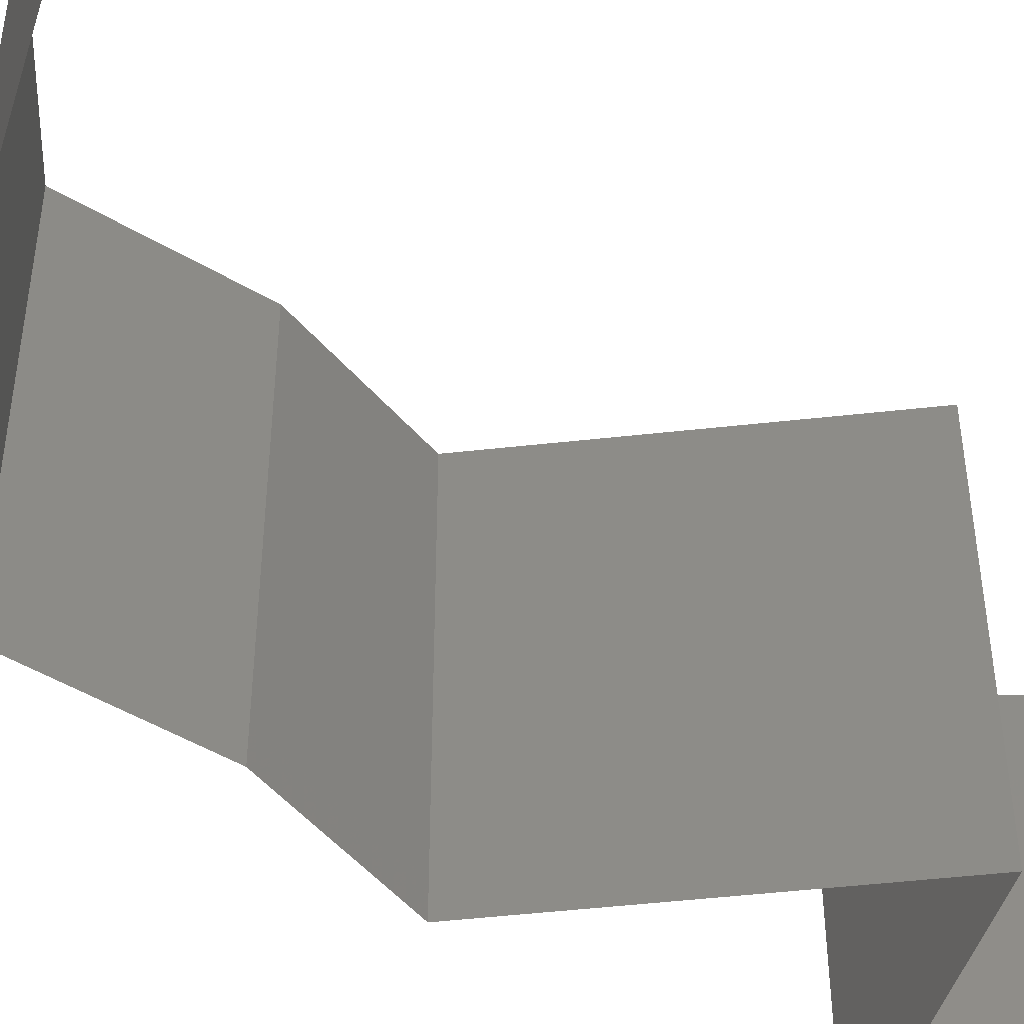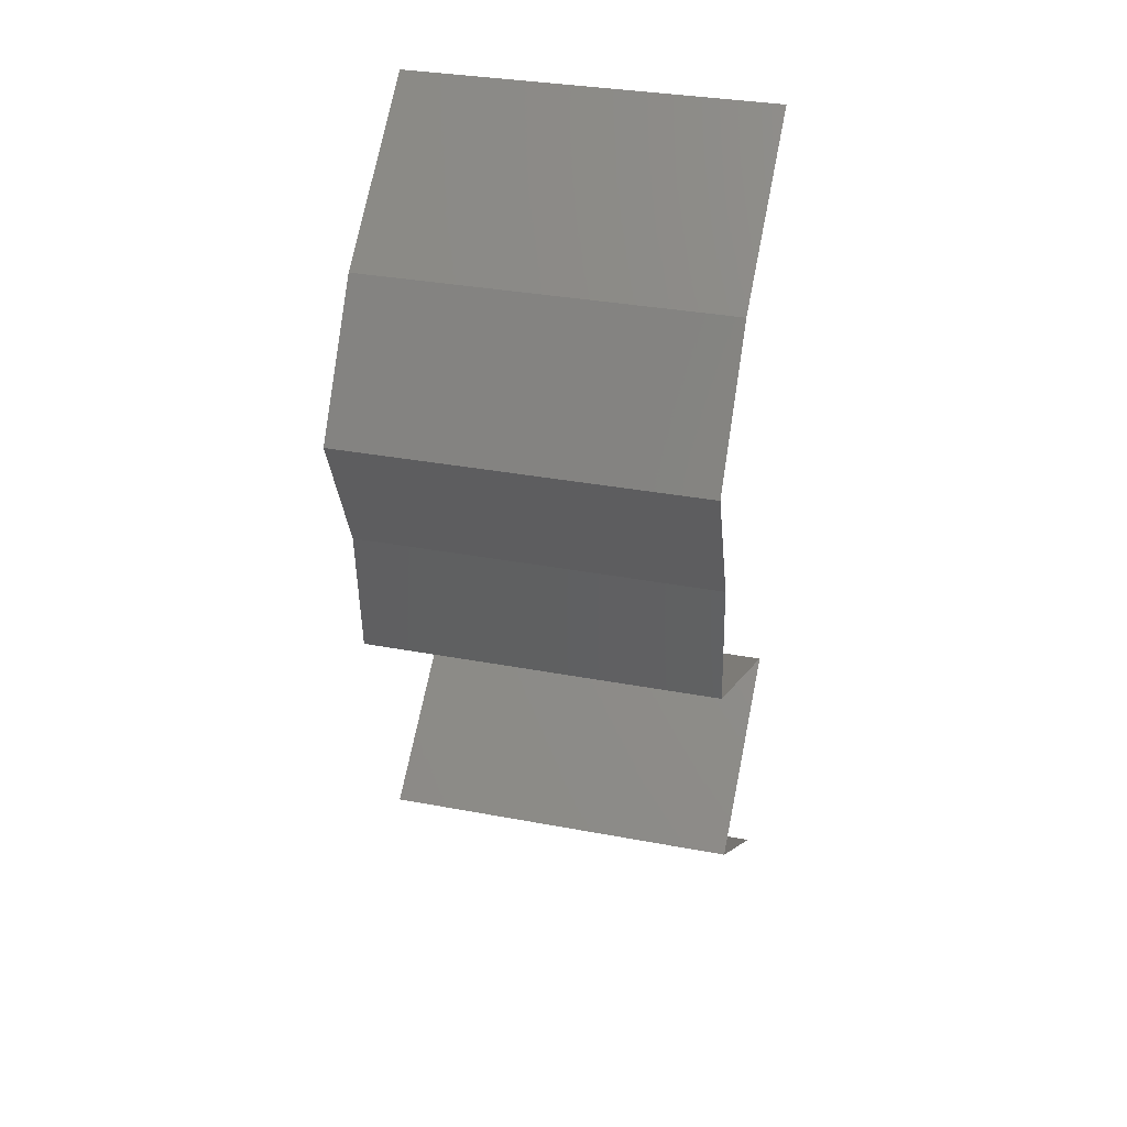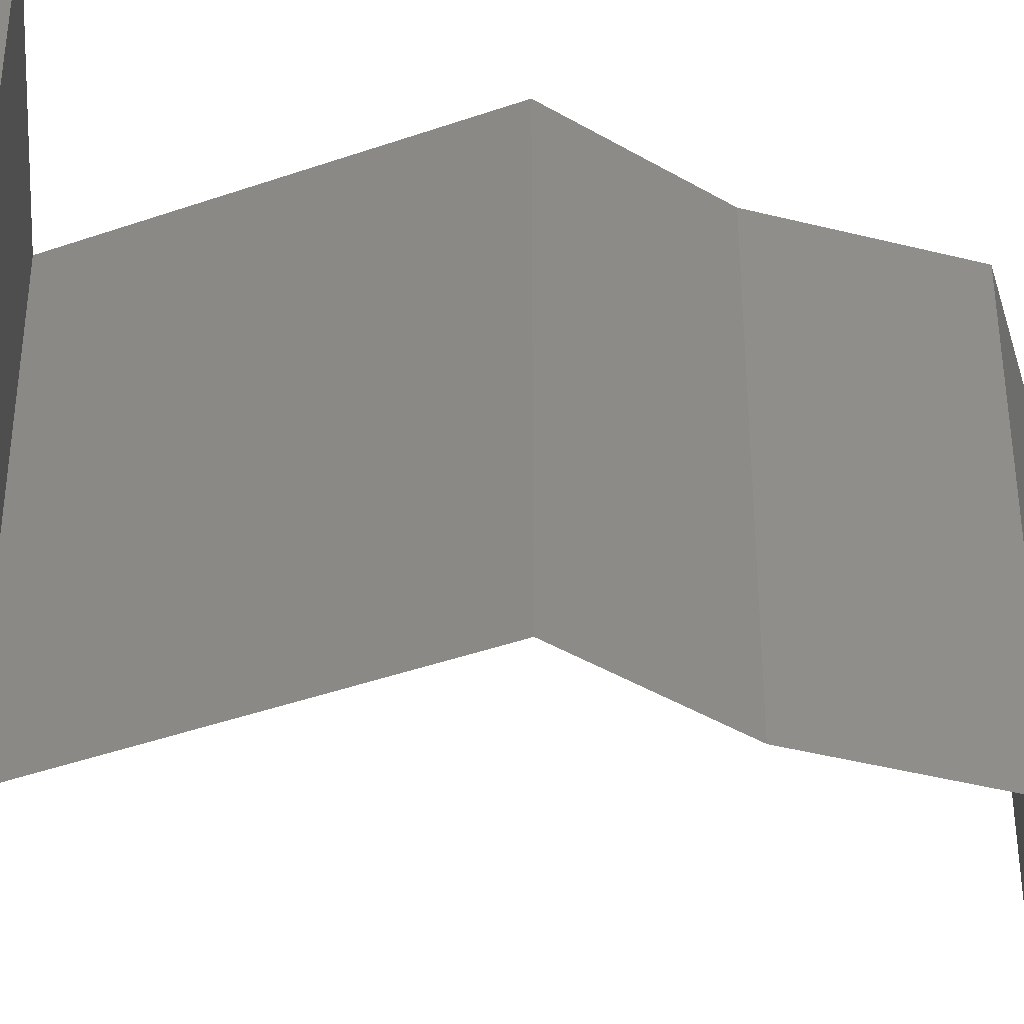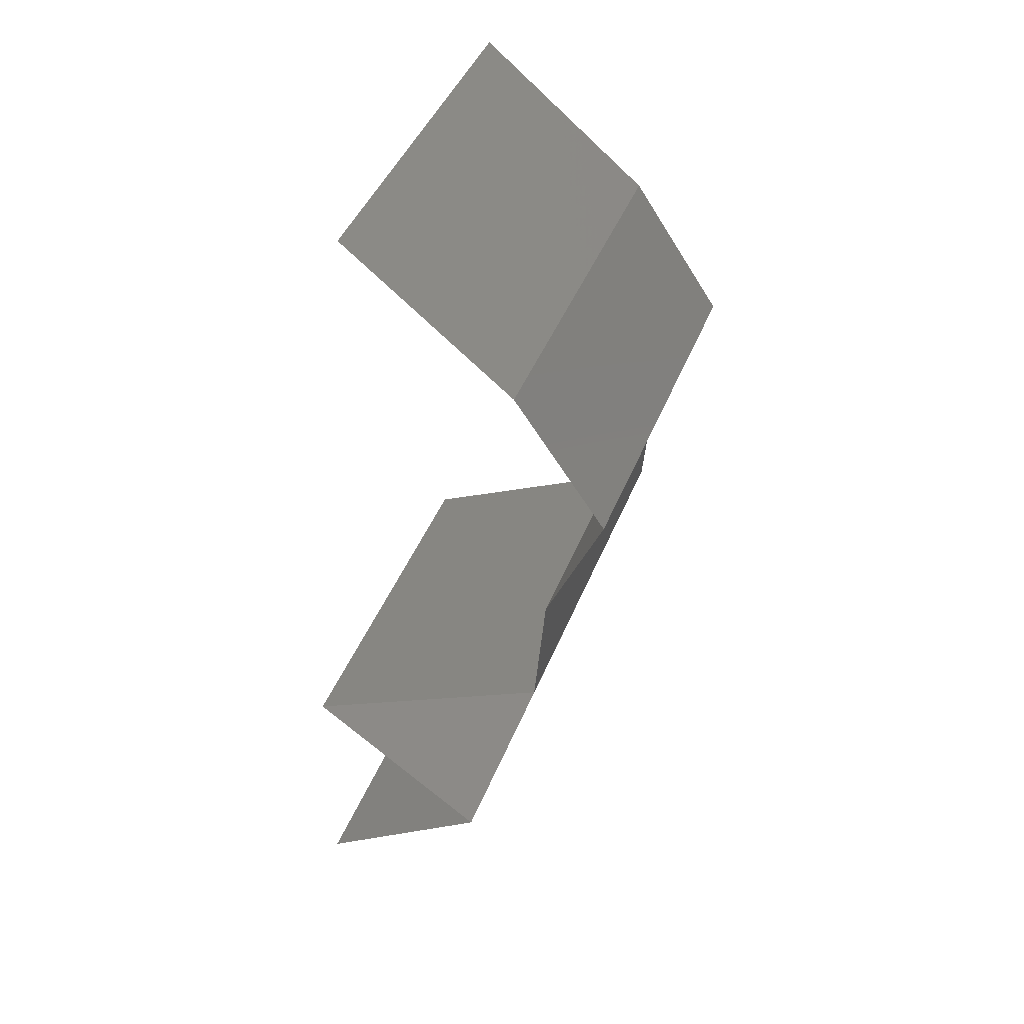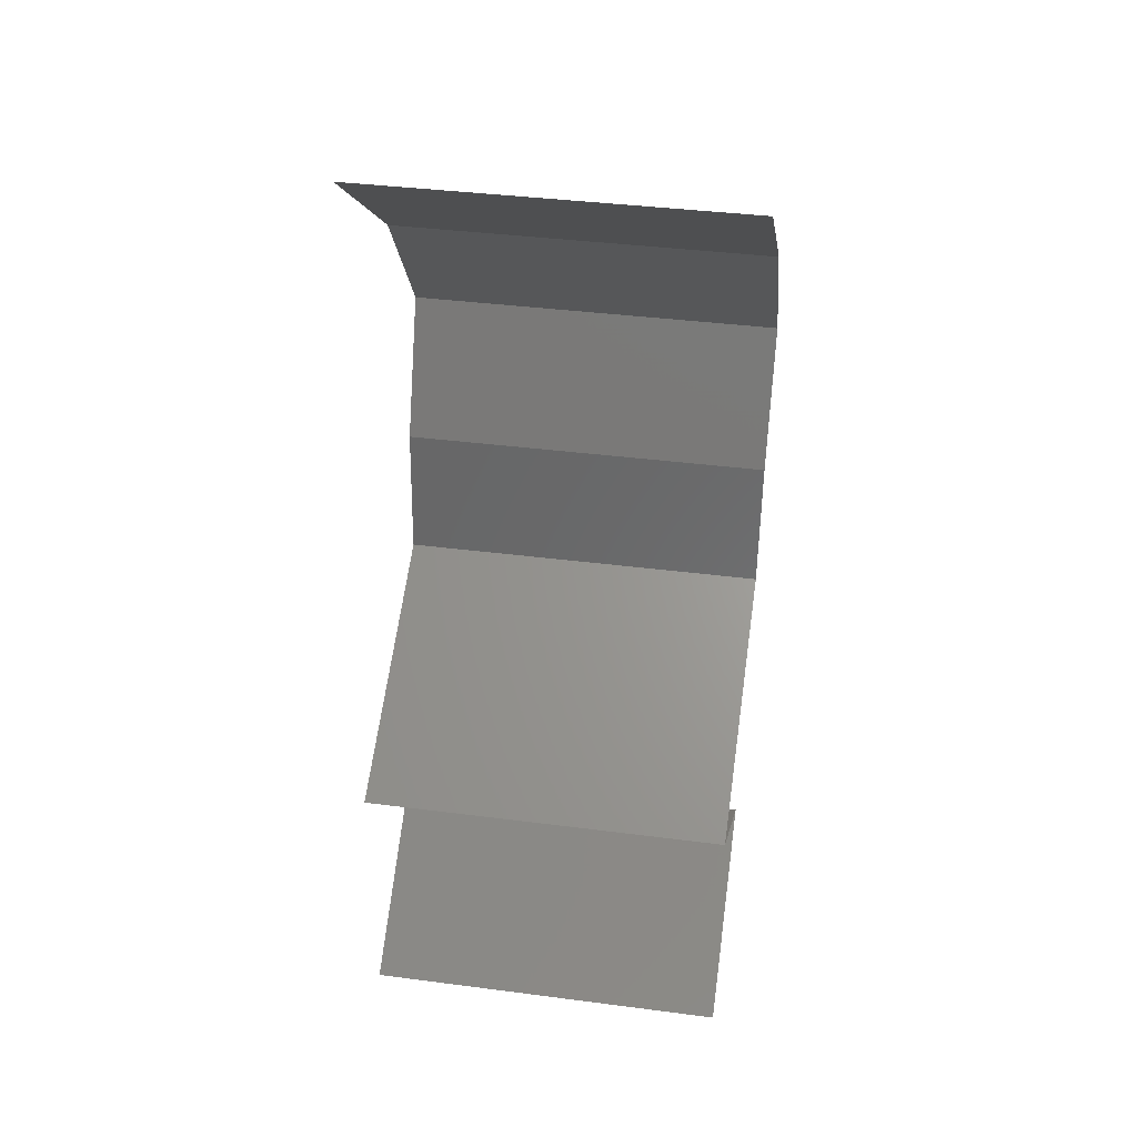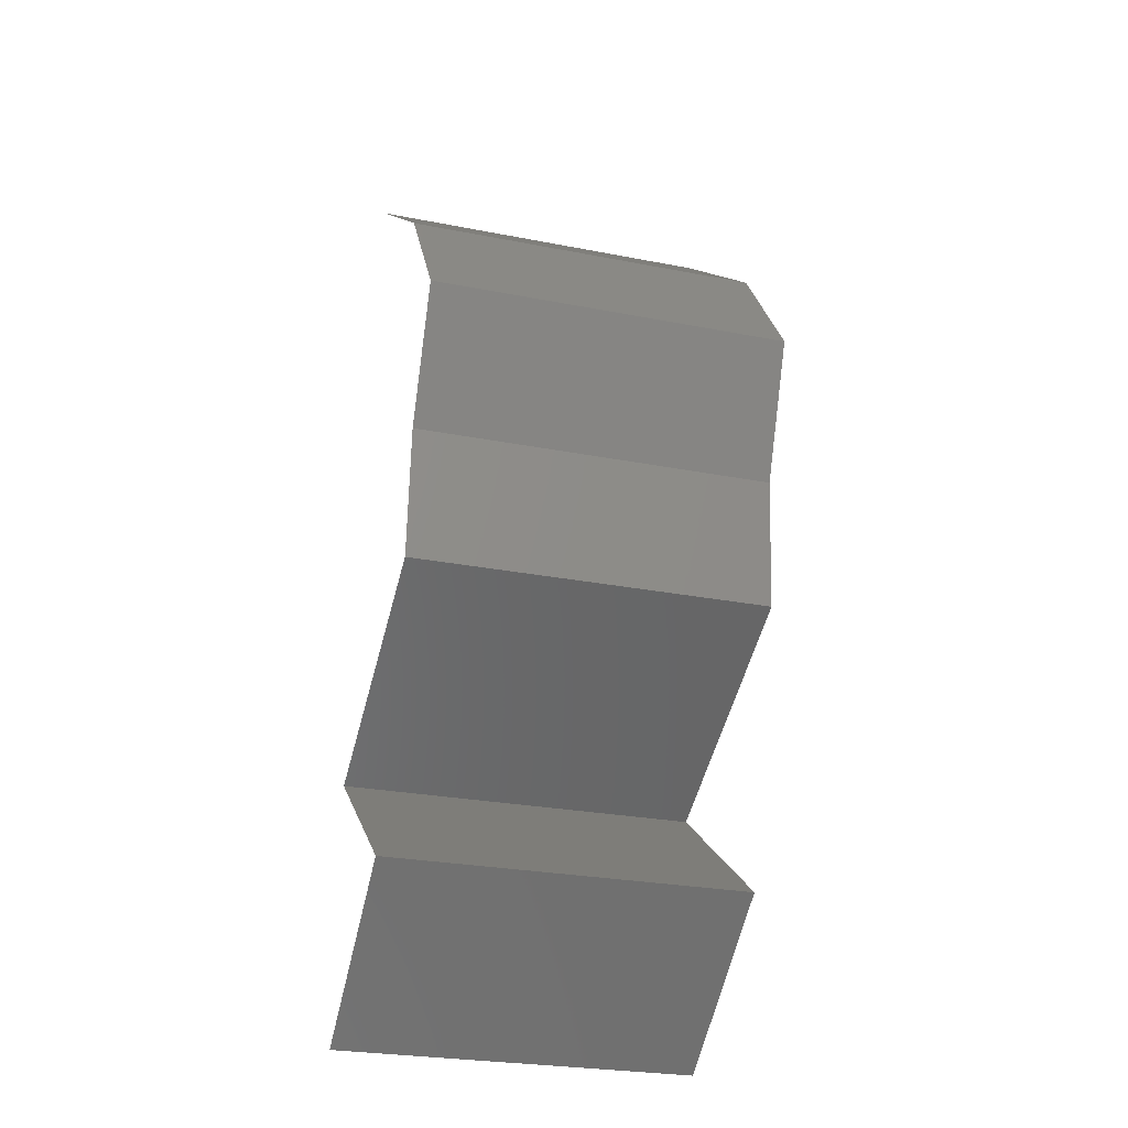
<metadata>
{"format":"stl","ext":"stl","renderer":"f3d","projection":"perspective","resolution":1024,"background":"white","views":[{"elev":-50.6,"azim":-145.7,"up":"+Z"},{"elev":33.4,"azim":104.5,"up":"+Y"},{"elev":-42.6,"azim":50.1,"up":"+Z"},{"elev":44.1,"azim":20.9,"up":"+Y"},{"elev":38.9,"azim":-80.8,"up":"+Y"},{"elev":-27.2,"azim":73.2,"up":"+Y"}]}
</metadata>
<code>
# stl→obj: 41 verts, 56 faces
v 0.03996 0.05082 0.02
v 0.03088 0.05808 0.02
v 0.03542 0.05445 0.01405
v 0.03088 0.05808 0
v 0.03996 0.05082 0
v 0.03542 0.05445 0.005729
v 0.03996 0.05082 0.01
v 0.03088 0.05808 0.01
v 0.04245 0.04719 0.015
v 0.04493 0.04356 0
v 0.04493 0.04356 0.01
v 0.04245 0.04719 0.005
v 0.04493 0.04356 0.02
v 0.04184 0.0363 0
v 0.04184 0.0363 0.01
v 0.04339 0.03993 0.005
v 0.04339 0.03993 0.015
v 0.04184 0.0363 0.02
v 0.04123 0.02904 0
v 0.04154 0.03267 0.005
v 0.04123 0.02904 0.01
v 0.04123 0.02904 0.02
v 0.04154 0.03267 0.015
v 0.03422 0.02541 0.02
v 0.03407 0.02533 0.01203
v 0.02722 0.02178 0.02
v 0.02722 0.02178 0.01
v 0.02722 0.02178 0
v 0.03184 0.02417 0.005616
v 0.03652 0.0266 0.005529
v 0.03422 0.02541 0
v 0.03214 0.01815 0
v 0.03707 0.01452 0.01
v 0.03214 0.01815 0.02
v 0.03707 0.01452 0
v 0.03707 0.01452 0.02
v 0.03211 0.01089 0
v 0.02716 0.007259 0.01
v 0.03211 0.01089 0.02
v 0.02716 0.007259 0
v 0.02716 0.007259 0.02
f 1 2 3
f 4 5 6
f 6 7 3
f 8 6 3
f 2 8 3
f 5 7 6
f 8 4 6
f 7 1 3
f 1 7 9
f 10 11 12
f 7 5 12
f 11 13 9
f 11 7 12
f 7 11 9
f 5 10 12
f 13 1 9
f 14 15 16
f 13 11 17
f 15 18 17
f 11 10 16
f 10 14 16
f 18 13 17
f 11 15 17
f 15 11 16
f 14 19 20
f 21 15 20
f 22 18 23
f 15 21 23
f 15 14 20
f 18 15 23
f 19 21 20
f 21 22 23
f 24 22 25
f 26 24 25
f 22 21 25
f 27 26 25
f 28 27 29
f 21 19 30
f 19 31 30
f 31 28 29
f 29 27 25
f 29 25 30
f 25 21 30
f 31 29 30
f 32 33 27
f 33 34 27
f 32 27 28
f 27 34 26
f 33 32 35
f 34 33 36
f 37 38 33
f 38 39 33
f 37 33 35
f 33 39 36
f 38 37 40
f 39 38 41

</code>
